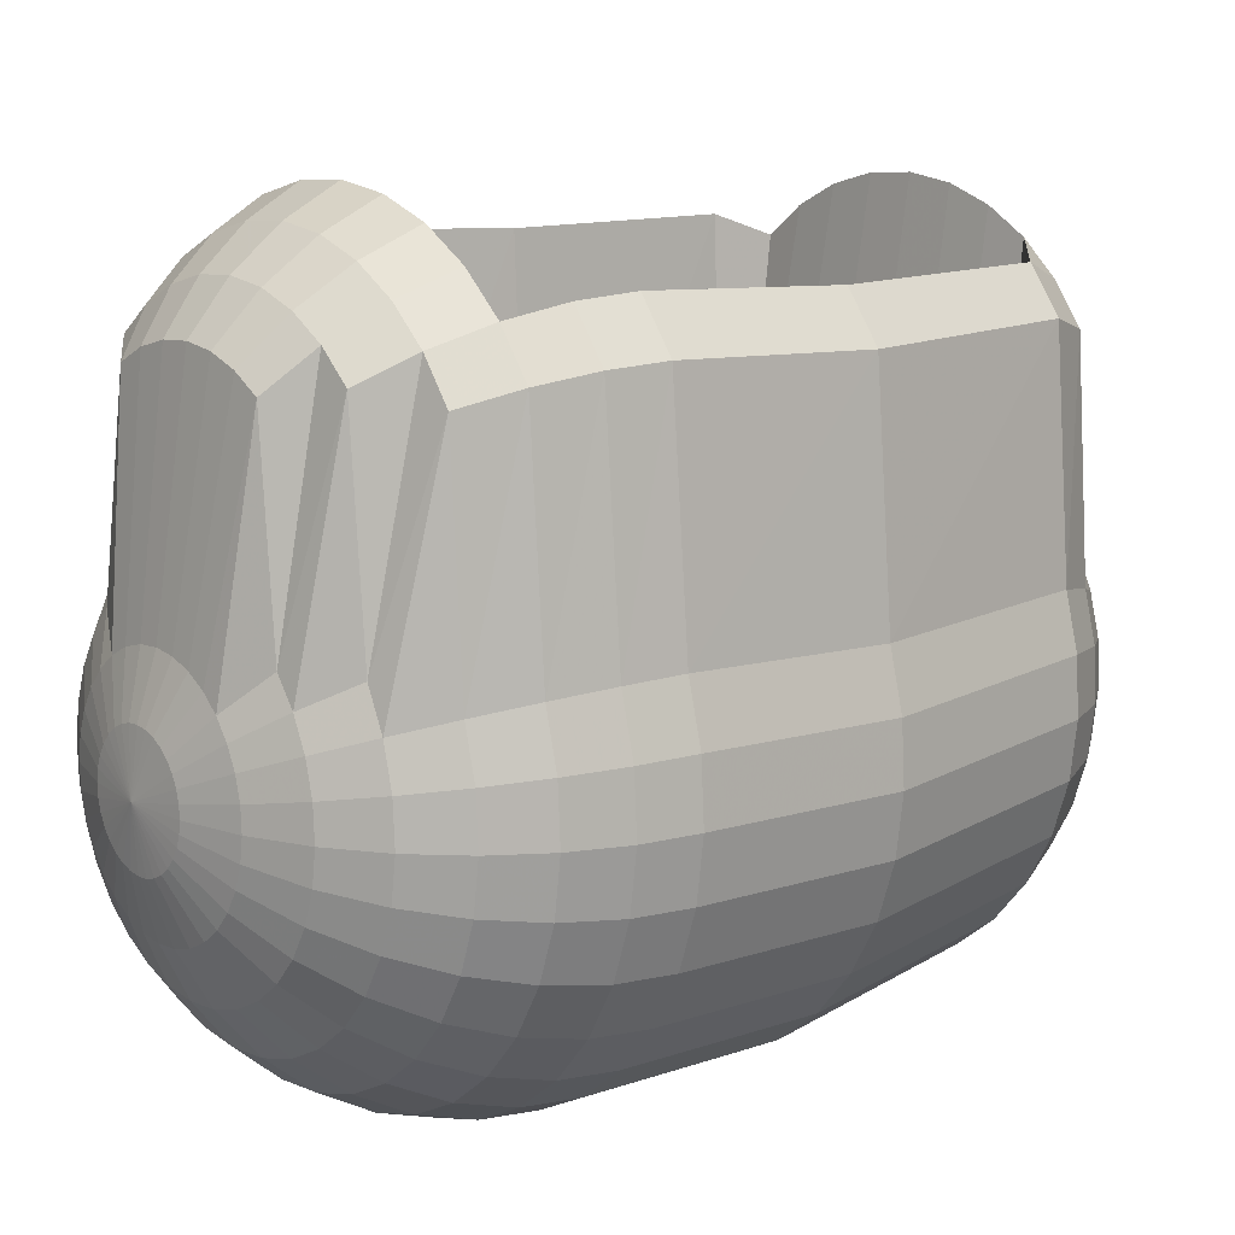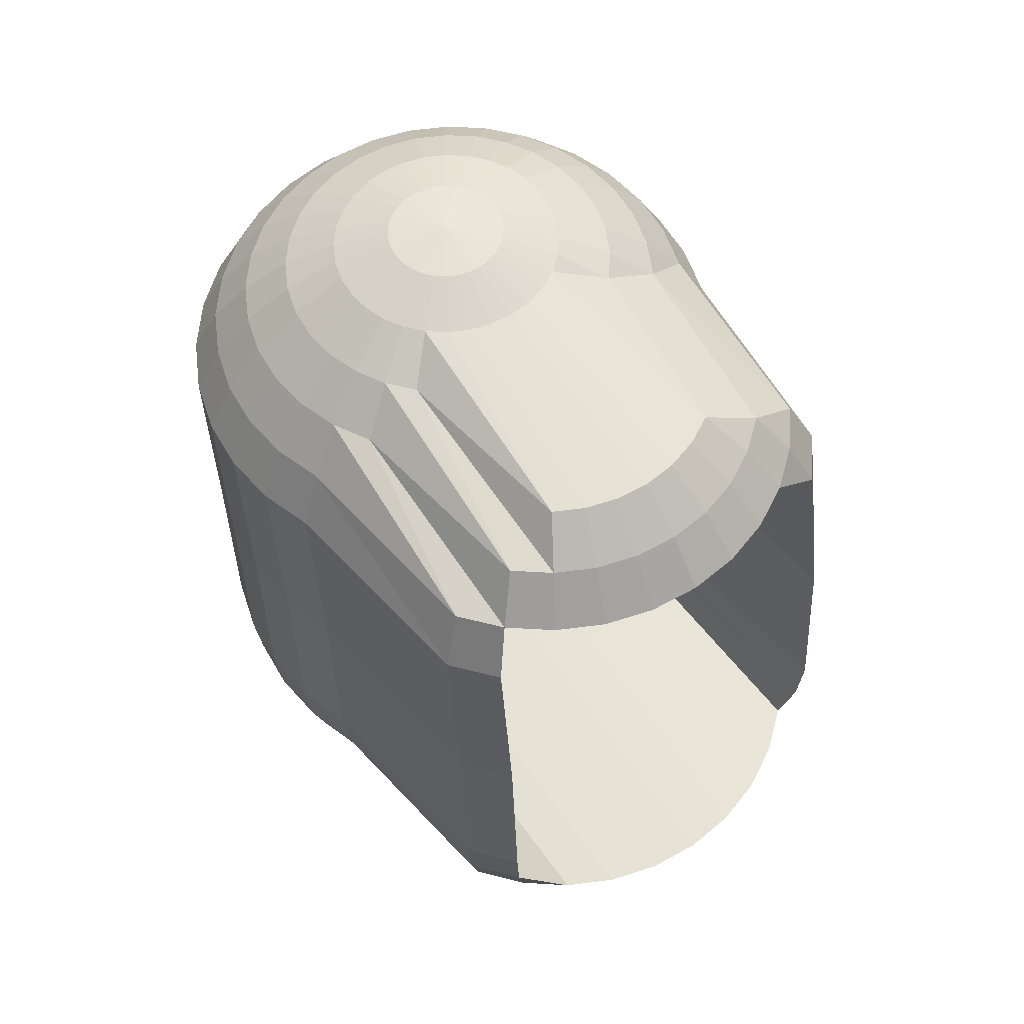
<metadata>
{"format":"obj","ext":"obj","renderer":"f3d","projection":"perspective","resolution":1024,"background":"white","views":[{"elev":14.7,"azim":-129.4,"up":"+Y"},{"elev":59.6,"azim":144.7,"up":"+Z"}]}
</metadata>
<code>
v  1.2 18.21 27.28
v  1.2 21.73 27.05
v  0.5154 21.66 27.05
v  -0.1434 21.46 27.05
v  -0.7505 21.14 27.03
v  -1.283 20.7 27.02
v  -1.719 20.17 27
v  -2.044 19.56 26.98
v  -2.244 18.9 26.96
v  -2.311 18.22 26.94
v  -2.244 17.53 26.92
v  -2.044 16.87 26.89
v  -1.719 16.27 26.87
v  -1.283 15.74 26.86
v  -0.7505 15.3 26.84
v  -0.1434 14.97 26.83
v  0.5154 14.77 26.82
v  1.2 14.71 26.82
v  1.886 14.77 26.82
v  2.544 14.97 26.83
v  3.151 15.3 26.84
v  3.684 15.74 26.86
v  4.12 16.27 26.87
v  4.445 16.87 26.89
v  4.645 17.53 26.92
v  4.712 18.22 26.94
v  4.645 18.9 26.96
v  4.445 19.56 26.98
v  4.12 20.17 27
v  3.684 20.7 27.02
v  3.151 21.14 27.03
v  2.544 21.46 27.05
v  1.885 21.66 27.05
v  1.2 25.14 26.14
v  -0.1434 25 26.14
v  -1.436 24.61 26.12
v  -2.627 23.98 26.1
v  -3.67 23.12 26.08
v  -4.527 22.08 26.04
v  -5.163 20.89 26
v  -5.556 19.59 25.96
v  -5.688 18.25 25.91
v  -5.556 16.91 25.87
v  -5.163 15.62 25.83
v  -4.527 14.43 25.79
v  -3.67 13.38 25.75
v  -2.627 12.53 25.73
v  -1.436 11.89 25.7
v  -0.1434 11.5 25.69
v  1.2 11.37 25.69
v  2.544 11.5 25.69
v  3.837 11.89 25.7
v  5.027 12.53 25.73
v  6.071 13.38 25.75
v  6.928 14.43 25.79
v  7.564 15.62 25.83
v  7.956 16.91 25.87
v  8.089 18.25 25.91
v  7.956 19.59 25.96
v  7.564 20.89 26
v  6.928 22.08 26.04
v  6.071 23.12 26.08
v  5.027 23.98 26.1
v  3.837 24.61 26.12
v  2.544 25 26.14
v  1.226 38.66 24.92
v  -0.7252 38.47 24.92
v  -2.601 37.9 24.9
v  -4.33 36.98 24.87
v  -5.871 25.37 24.49
v  -7.114 23.86 24.44
v  -8.039 22.13 24.38
v  -8.608 20.26 24.32
v  -8.8 18.31 24.25
v  -8.608 16.36 24.19
v  -8.039 14.48 24.13
v  -7.114 12.75 24.07
v  -5.871 11.24 24.02
v  -4.355 9.995 23.98
v  -2.627 9.072 23.95
v  -0.7505 8.503 23.93
v  1.2 8.311 23.92
v  3.151 8.503 23.93
v  5.027 9.072 23.95
v  6.756 9.995 23.98
v  8.272 11.24 24.02
v  9.515 12.75 24.07
v  10.44 14.48 24.13
v  11.01 16.36 24.19
v  11.2 18.31 24.25
v  11.01 20.26 24.32
v  10.44 22.13 24.38
v  9.515 23.86 24.44
v  8.272 25.37 24.49
v  6.782 36.98 24.87
v  5.053 37.9 24.9
v  3.177 38.47 24.92
v  1.226 41.46 22.78
v  -1.257 41.22 22.77
v  -3.645 40.49 22.75
v  -5.846 39.32 22.71
v  -7.774 37.73 22.65
v  -9.382 25.45 22.25
v  -10.56 23.25 22.18
v  -11.28 20.86 22.1
v  -11.53 18.38 22.01
v  -11.28 15.9 21.93
v  -10.56 13.51 21.85
v  -9.382 11.31 21.78
v  -7.8 9.385 21.72
v  -5.871 7.803 21.66
v  -3.67 6.627 21.63
v  -1.283 5.903 21.6
v  1.2 5.659 21.59
v  3.684 5.903 21.6
v  6.071 6.627 21.63
v  8.272 7.803 21.66
v  10.2 9.385 21.72
v  11.78 11.31 21.78
v  12.96 13.51 21.85
v  13.68 15.9 21.93
v  13.93 18.38 22.01
v  13.68 20.86 22.1
v  12.96 23.25 22.18
v  11.78 25.45 22.25
v  10.23 37.73 22.65
v  8.297 39.32 22.71
v  6.096 40.49 22.75
v  3.709 41.22 22.77
v  1.226 43.79 20.12
v  -1.694 43.5 20.12
v  -4.502 42.65 20.09
v  -7.089 41.27 20.04
v  -9.357 39.41 19.98
v  -11.22 37.14 19.91
v  -12.63 24.19 19.48
v  -13.48 21.39 19.38
v  -13.77 18.47 19.29
v  -13.48 15.55 19.19
v  -12.63 12.75 19.1
v  -11.24 10.16 19.01
v  -9.382 7.893 18.94
v  -7.114 6.032 18.88
v  -4.527 4.65 18.83
v  -1.719 3.799 18.8
v  1.2 3.511 18.79
v  4.12 3.799 18.8
v  6.928 4.65 18.83
v  9.515 6.032 18.88
v  11.78 7.893 18.94
v  13.64 10.16 19.01
v  15.03 12.75 19.1
v  15.88 15.55 19.19
v  16.17 18.47 19.29
v  15.88 21.39 19.38
v  15.03 24.19 19.48
v  13.67 37.14 19.91
v  11.81 39.41 19.98
v  9.541 41.27 20.04
v  6.953 42.65 20.09
v  4.146 43.5 20.12
v  1.234 16.36 15.86
v  -2.01 16.04 15.85
v  -5.13 15.09 15.82
v  -8.005 13.55 15.77
v  -10.53 40.68 16.91
v  -12.6 38.17 16.83
v  -14.16 24.93 16.39
v  -15.11 21.82 16.29
v  -15.43 18.57 16.18
v  -15.11 15.33 16.07
v  -14.16 12.21 15.97
v  -12.63 9.339 15.87
v  -10.56 6.82 15.79
v  -8.039 4.753 15.72
v  -5.163 3.217 15.67
v  -2.044 2.271 15.64
v  1.2 1.952 15.63
v  4.445 2.271 15.64
v  7.564 3.217 15.67
v  10.44 4.753 15.72
v  12.96 6.82 15.79
v  15.03 9.339 15.87
v  16.56 12.21 15.97
v  17.51 15.33 16.07
v  17.83 18.57 16.18
v  17.51 21.82 16.29
v  16.56 24.93 16.39
v  15.05 38.17 16.83
v  12.98 40.68 16.91
v  10.47 13.55 15.77
v  7.598 15.09 15.82
v  4.479 16.04 15.85
v  0.0338 17.13 1.721
v  -3.41 16.79 1.71
v  -6.722 15.78 1.677
v  -9.774 14.15 1.623
v  -12.46 41.16 2.76
v  -14.65 38.48 2.671
v  -16.31 25.07 2.228
v  -17.31 21.76 2.119
v  -17.65 18.32 2.005
v  -17.31 14.88 1.892
v  -16.31 11.57 1.782
v  -14.68 8.518 1.682
v  -12.48 5.844 1.593
v  -9.808 3.65 1.521
v  -6.756 2.02 1.467
v  -3.444 1.016 1.434
v  0 0.6765 1.423
v  3.444 1.016 1.434
v  6.756 2.02 1.467
v  9.808 3.65 1.521
v  12.48 5.845 1.593
v  14.68 8.518 1.682
v  16.31 11.57 1.782
v  17.31 14.88 1.892
v  17.65 18.32 2.005
v  17.31 21.76 2.119
v  16.31 25.07 2.228
v  14.7 38.48 2.671
v  12.51 41.16 2.76
v  9.842 14.15 1.623
v  6.79 15.78 1.677
v  3.478 16.79 1.71
v  0.0338 18.21 -10.79
v  -3.478 17.86 -10.8
v  -6.854 16.84 -10.83
v  -9.966 15.17 -10.89
v  -12.7 42.13 -9.753
v  -14.94 39.41 -9.843
v  -16.63 25.94 -10.29
v  -17.65 22.56 -10.4
v  -18 19.05 -10.52
v  -17.65 15.54 -10.63
v  -16.63 12.17 -10.74
v  -14.97 9.059 -10.85
v  -12.73 6.332 -10.94
v  -10 4.095 -11.01
v  -6.888 2.433 -11.06
v  -3.512 1.409 -11.1
v  0 1.063 -11.11
v  3.512 1.409 -11.1
v  6.888 2.433 -11.06
v  10 4.095 -11.01
v  12.73 6.332 -10.94
v  14.97 9.059 -10.85
v  16.63 12.17 -10.74
v  17.65 15.54 -10.63
v  18 19.05 -10.52
v  17.65 22.56 -10.4
v  16.63 25.94 -10.29
v  14.99 39.41 -9.843
v  12.75 42.13 -9.753
v  10.03 15.17 -10.89
v  6.922 16.84 -10.83
v  3.545 17.86 -10.8
v  0.0338 17.98 -14.31
v  -3.41 17.64 -14.32
v  -6.722 16.63 -14.35
v  -9.774 15 -14.41
v  -12.46 42 -13.27
v  -14.65 39.33 -13.36
v  -16.31 25.92 -13.8
v  -17.31 22.61 -13.91
v  -17.65 19.17 -14.03
v  -17.31 15.73 -14.14
v  -16.31 12.42 -14.25
v  -14.68 9.367 -14.35
v  -12.48 6.693 -14.44
v  -9.808 4.498 -14.51
v  -6.756 2.868 -14.56
v  -3.444 1.864 -14.6
v  0 1.525 -14.61
v  3.444 1.864 -14.6
v  6.756 2.868 -14.56
v  9.808 4.498 -14.51
v  12.48 6.693 -14.44
v  14.68 9.367 -14.35
v  16.31 12.42 -14.25
v  17.31 15.73 -14.14
v  17.65 19.17 -14.03
v  17.31 22.61 -13.91
v  16.31 25.92 -13.8
v  14.7 39.33 -13.36
v  12.51 42 -13.27
v  9.842 15 -14.41
v  6.79 16.63 -14.35
v  3.478 17.64 -14.32
v  0.0253 46.26 -16.51
v  -3.219 45.94 -16.52
v  -6.339 45 -16.55
v  -9.214 43.46 -16.6
v  -11.73 41.39 -16.67
v  -13.8 38.87 -16.75
v  -15.36 25.64 -17.19
v  -16.31 22.52 -17.29
v  -16.63 19.28 -17.4
v  -16.31 16.04 -17.51
v  -15.36 12.92 -17.61
v  -13.83 10.05 -17.71
v  -11.76 7.528 -17.79
v  -9.239 5.461 -17.86
v  -6.364 3.925 -17.91
v  -3.244 2.979 -17.94
v  0 2.66 -17.95
v  3.244 2.979 -17.94
v  6.364 3.925 -17.91
v  9.239 5.461 -17.86
v  11.76 7.528 -17.79
v  13.83 10.05 -17.71
v  15.36 12.92 -17.61
v  16.31 16.04 -17.51
v  16.63 19.28 -17.4
v  16.31 22.52 -17.29
v  15.36 25.64 -17.19
v  13.85 38.87 -16.75
v  11.78 41.39 -16.67
v  9.264 43.46 -16.6
v  6.389 45 -16.55
v  3.27 45.94 -16.52
v  0.0253 44.7 -19.67
v  -2.894 44.41 -19.68
v  -5.702 43.56 -19.71
v  -8.29 42.18 -19.76
v  -10.56 40.32 -19.82
v  -12.42 38.05 -19.89
v  -13.83 25.11 -20.32
v  -14.68 22.3 -20.41
v  -14.97 19.38 -20.51
v  -14.68 16.47 -20.61
v  -13.83 13.66 -20.7
v  -12.44 11.07 -20.79
v  -10.58 8.806 -20.86
v  -8.315 6.946 -20.92
v  -5.727 5.564 -20.97
v  -2.92 4.713 -21
v  0 4.425 -21
v  2.92 4.713 -21
v  5.727 5.564 -20.97
v  8.315 6.946 -20.92
v  10.58 8.806 -20.86
v  12.44 11.07 -20.78
v  13.83 13.66 -20.7
v  14.68 16.47 -20.61
v  14.97 19.38 -20.51
v  14.68 22.3 -20.41
v  13.83 25.11 -20.32
v  12.47 38.05 -19.89
v  10.61 40.32 -19.82
v  8.34 42.18 -19.76
v  5.753 43.56 -19.71
v  2.945 44.41 -19.68
v  0.0253 42.55 -22.47
v  -2.458 42.31 -22.48
v  -4.845 41.59 -22.51
v  -7.046 40.41 -22.54
v  -8.975 38.83 -22.6
v  -10.58 26.54 -23
v  -11.76 24.34 -23.08
v  -12.48 21.96 -23.15
v  -12.73 19.47 -23.24
v  -12.48 16.99 -23.32
v  -11.76 14.61 -23.4
v  -10.58 12.41 -23.47
v  -9 10.48 -23.53
v  -7.071 8.896 -23.59
v  -4.871 7.721 -23.62
v  -2.483 6.997 -23.65
v  0 6.753 -23.66
v  2.483 6.997 -23.65
v  4.871 7.721 -23.62
v  7.071 8.897 -23.59
v  9 10.48 -23.53
v  10.58 12.41 -23.47
v  11.76 14.61 -23.4
v  12.48 16.99 -23.32
v  12.73 19.47 -23.24
v  12.48 21.96 -23.15
v  11.76 24.34 -23.08
v  10.58 26.54 -23
v  9.025 38.83 -22.6
v  7.097 40.41 -22.54
v  4.896 41.59 -22.51
v  2.508 42.31 -22.48
v  0.0253 39.9 -24.8
v  -1.926 39.71 -24.81
v  -3.802 39.14 -24.83
v  -5.53 38.22 -24.86
v  -7.071 26.61 -25.24
v  -8.315 25.1 -25.29
v  -9.239 23.37 -25.35
v  -9.808 21.5 -25.41
v  -10 19.55 -25.47
v  -9.808 17.6 -25.54
v  -9.239 15.72 -25.6
v  -8.315 13.99 -25.66
v  -7.071 12.48 -25.71
v  -5.556 11.24 -25.75
v  -3.827 10.31 -25.78
v  -1.951 9.745 -25.8
v  0 9.553 -25.8
v  1.951 9.745 -25.8
v  3.827 10.31 -25.78
v  5.556 11.24 -25.75
v  7.071 12.48 -25.71
v  8.315 13.99 -25.66
v  9.239 15.72 -25.6
v  9.808 17.6 -25.54
v  10 19.55 -25.47
v  9.808 21.5 -25.41
v  9.239 23.37 -25.35
v  8.315 25.1 -25.29
v  7.071 26.61 -25.24
v  5.581 38.22 -24.86
v  3.852 39.14 -24.83
v  1.976 39.71 -24.81
v  -0 26.49 -26.91
v  -1.344 26.35 -26.91
v  -2.636 25.96 -26.93
v  -3.827 25.33 -26.95
v  -4.871 24.47 -26.98
v  -5.727 23.43 -27.01
v  -6.364 22.24 -27.05
v  -6.756 20.95 -27.09
v  -6.888 19.6 -27.14
v  -6.756 18.26 -27.18
v  -6.364 16.97 -27.22
v  -5.727 15.78 -27.26
v  -4.871 14.73 -27.3
v  -3.827 13.88 -27.33
v  -2.636 13.24 -27.35
v  -1.344 12.85 -27.36
v  0 12.72 -27.36
v  1.344 12.85 -27.36
v  2.636 13.24 -27.35
v  3.827 13.88 -27.33
v  4.871 14.73 -27.3
v  5.727 15.78 -27.26
v  6.364 16.97 -27.22
v  6.756 18.26 -27.18
v  6.888 19.6 -27.14
v  6.756 20.95 -27.09
v  6.364 22.24 -27.05
v  5.727 23.43 -27.01
v  4.871 24.47 -26.98
v  3.827 25.33 -26.95
v  2.636 25.96 -26.93
v  1.344 26.35 -26.91
v  -0 23.15 -28.04
v  -0.6851 23.08 -28.05
v  -1.344 22.88 -28.05
v  -1.951 22.55 -28.06
v  -2.483 22.12 -28.08
v  -2.92 21.59 -28.1
v  -3.244 20.98 -28.12
v  -3.444 20.32 -28.14
v  -3.512 19.64 -28.16
v  -3.444 18.95 -28.18
v  -3.244 18.29 -28.2
v  -2.92 17.69 -28.22
v  -2.483 17.15 -28.24
v  -1.951 16.72 -28.26
v  -1.344 16.39 -28.27
v  -0.6851 16.19 -28.27
v  0 16.13 -28.28
v  0.6851 16.19 -28.27
v  1.344 16.39 -28.27
v  1.951 16.72 -28.26
v  2.483 17.15 -28.24
v  2.92 17.69 -28.22
v  3.244 18.29 -28.2
v  3.444 18.95 -28.18
v  3.512 19.64 -28.16
v  3.444 20.32 -28.14
v  3.244 20.98 -28.12
v  2.92 21.59 -28.1
v  2.483 22.12 -28.08
v  1.951 22.55 -28.06
v  1.344 22.88 -28.05
v  0.6851 23.08 -28.05
v  0 19.65 -28.51
g Sphere001
f 1 2 3
f 1 3 4
f 1 4 5
f 1 5 6
f 1 6 7
f 1 7 8
f 1 8 9
f 1 9 10
f 1 10 11
f 1 11 12
f 1 12 13
f 1 13 14
f 1 14 15
f 1 15 16
f 1 16 17
f 1 17 18
f 1 18 19
f 1 19 20
f 1 20 21
f 1 21 22
f 1 22 23
f 1 23 24
f 1 24 25
f 1 25 26
f 1 26 27
f 1 27 28
f 1 28 29
f 1 29 30
f 1 30 31
f 1 31 32
f 1 32 33
f 1 33 2
f 2 34 35 3
f 3 35 36 4
f 4 36 37 5
f 5 37 38 6
f 6 38 39 7
f 7 39 40 8
f 8 40 41 9
f 9 41 42 10
f 10 42 43 11
f 11 43 44 12
f 12 44 45 13
f 13 45 46 14
f 14 46 47 15
f 15 47 48 16
f 16 48 49 17
f 17 49 50 18
f 18 50 51 19
f 19 51 52 20
f 20 52 53 21
f 21 53 54 22
f 22 54 55 23
f 23 55 56 24
f 24 56 57 25
f 25 57 58 26
f 26 58 59 27
f 27 59 60 28
f 28 60 61 29
f 29 61 62 30
f 30 62 63 31
f 31 63 64 32
f 32 64 65 33
f 33 65 34 2
f 34 66 67 35
f 35 67 68 36
f 36 68 69 37
f 37 69 70 38
f 38 70 71 39
f 39 71 72 40
f 40 72 73 41
f 41 73 74 42
f 42 74 75 43
f 43 75 76 44
f 44 76 77 45
f 45 77 78 46
f 46 78 79 47
f 47 79 80 48
f 48 80 81 49
f 49 81 82 50
f 50 82 83 51
f 51 83 84 52
f 52 84 85 53
f 53 85 86 54
f 54 86 87 55
f 55 87 88 56
f 56 88 89 57
f 57 89 90 58
f 58 90 91 59
f 59 91 92 60
f 60 92 93 61
f 61 93 94 62
f 62 94 95 63
f 63 95 96 64
f 64 96 97 65
f 65 97 66 34
f 66 98 99 67
f 67 99 100 68
f 68 100 101 69
f 69 101 102 70
f 70 102 103 71
f 71 103 104 72
f 72 104 105 73
f 73 105 106 74
f 74 106 107 75
f 75 107 108 76
f 76 108 109 77
f 77 109 110 78
f 78 110 111 79
f 79 111 112 80
f 80 112 113 81
f 81 113 114 82
f 82 114 115 83
f 83 115 116 84
f 84 116 117 85
f 85 117 118 86
f 86 118 119 87
f 87 119 120 88
f 88 120 121 89
f 89 121 122 90
f 90 122 123 91
f 91 123 124 92
f 92 124 125 93
f 93 125 126 94
f 94 126 127 95
f 95 127 128 96
f 96 128 129 97
f 97 129 98 66
f 98 130 131 99
f 99 131 132 100
f 100 132 133 101
f 101 133 134 102
f 102 134 135 103
f 103 135 136 104
f 104 136 137 105
f 105 137 138 106
f 106 138 139 107
f 107 139 140 108
f 108 140 141 109
f 109 141 142 110
f 110 142 143 111
f 111 143 144 112
f 112 144 145 113
f 113 145 146 114
f 114 146 147 115
f 115 147 148 116
f 116 148 149 117
f 117 149 150 118
f 118 150 151 119
f 119 151 152 120
f 120 152 153 121
f 121 153 154 122
f 122 154 155 123
f 123 155 156 124
f 124 156 157 125
f 125 157 158 126
f 126 158 159 127
f 127 159 160 128
f 128 160 161 129
f 129 161 130 98
f 130 162 163 131
f 131 163 164 132
f 132 164 165 133
f 133 165 166 134
f 134 166 167 135
f 135 167 168 136
f 136 168 169 137
f 137 169 170 138
f 138 170 171 139
f 139 171 172 140
f 140 172 173 141
f 141 173 174 142
f 142 174 175 143
f 143 175 176 144
f 144 176 177 145
f 145 177 178 146
f 146 178 179 147
f 147 179 180 148
f 148 180 181 149
f 149 181 182 150
f 150 182 183 151
f 151 183 184 152
f 152 184 185 153
f 153 185 186 154
f 154 186 187 155
f 155 187 188 156
f 156 188 189 157
f 157 189 190 158
f 158 190 191 159
f 159 191 192 160
f 160 192 193 161
f 161 193 162 130
f 162 194 195 163
f 163 195 196 164
f 164 196 197 165
f 165 197 198 166
f 166 198 199 167
f 167 199 200 168
f 168 200 201 169
f 169 201 202 170
f 170 202 203 171
f 171 203 204 172
f 172 204 205 173
f 173 205 206 174
f 174 206 207 175
f 175 207 208 176
f 176 208 209 177
f 177 209 210 178
f 178 210 211 179
f 179 211 212 180
f 180 212 213 181
f 181 213 214 182
f 182 214 215 183
f 183 215 216 184
f 184 216 217 185
f 185 217 218 186
f 186 218 219 187
f 187 219 220 188
f 188 220 221 189
f 189 221 222 190
f 190 222 223 191
f 191 223 224 192
f 192 224 225 193
f 193 225 194 162
f 194 226 227 195
f 195 227 228 196
f 196 228 229 197
f 197 229 230 198
f 198 230 231 199
f 199 231 232 200
f 200 232 233 201
f 201 233 234 202
f 202 234 235 203
f 203 235 236 204
f 204 236 237 205
f 205 237 238 206
f 206 238 239 207
f 207 239 240 208
f 208 240 241 209
f 209 241 242 210
f 210 242 243 211
f 211 243 244 212
f 212 244 245 213
f 213 245 246 214
f 214 246 247 215
f 215 247 248 216
f 216 248 249 217
f 217 249 250 218
f 218 250 251 219
f 219 251 252 220
f 220 252 253 221
f 221 253 254 222
f 222 254 255 223
f 223 255 256 224
f 224 256 257 225
f 225 257 226 194
f 226 258 259 227
f 227 259 260 228
f 228 260 261 229
f 229 261 262 230
f 230 262 263 231
f 231 263 264 232
f 232 264 265 233
f 233 265 266 234
f 234 266 267 235
f 235 267 268 236
f 236 268 269 237
f 237 269 270 238
f 238 270 271 239
f 239 271 272 240
f 240 272 273 241
f 241 273 274 242
f 242 274 275 243
f 243 275 276 244
f 244 276 277 245
f 245 277 278 246
f 246 278 279 247
f 247 279 280 248
f 248 280 281 249
f 249 281 282 250
f 250 282 283 251
f 251 283 284 252
f 252 284 285 253
f 253 285 286 254
f 254 286 287 255
f 255 287 288 256
f 256 288 289 257
f 257 289 258 226
f 258 290 291 259
f 259 291 292 260
f 260 292 293 261
f 261 293 294 262
f 262 294 295 263
f 263 295 296 264
f 264 296 297 265
f 265 297 298 266
f 266 298 299 267
f 267 299 300 268
f 268 300 301 269
f 269 301 302 270
f 270 302 303 271
f 271 303 304 272
f 272 304 305 273
f 273 305 306 274
f 274 306 307 275
f 275 307 308 276
f 276 308 309 277
f 277 309 310 278
f 278 310 311 279
f 279 311 312 280
f 280 312 313 281
f 281 313 314 282
f 282 314 315 283
f 283 315 316 284
f 284 316 317 285
f 285 317 318 286
f 286 318 319 287
f 287 319 320 288
f 288 320 321 289
f 289 321 290 258
f 290 322 323 291
f 291 323 324 292
f 292 324 325 293
f 293 325 326 294
f 294 326 327 295
f 295 327 328 296
f 296 328 329 297
f 297 329 330 298
f 298 330 331 299
f 299 331 332 300
f 300 332 333 301
f 301 333 334 302
f 302 334 335 303
f 303 335 336 304
f 304 336 337 305
f 305 337 338 306
f 306 338 339 307
f 307 339 340 308
f 308 340 341 309
f 309 341 342 310
f 310 342 343 311
f 311 343 344 312
f 312 344 345 313
f 313 345 346 314
f 314 346 347 315
f 315 347 348 316
f 316 348 349 317
f 317 349 350 318
f 318 350 351 319
f 319 351 352 320
f 320 352 353 321
f 321 353 322 290
f 322 354 355 323
f 323 355 356 324
f 324 356 357 325
f 325 357 358 326
f 326 358 359 327
f 327 359 360 328
f 328 360 361 329
f 329 361 362 330
f 330 362 363 331
f 331 363 364 332
f 332 364 365 333
f 333 365 366 334
f 334 366 367 335
f 335 367 368 336
f 336 368 369 337
f 337 369 370 338
f 338 370 371 339
f 339 371 372 340
f 340 372 373 341
f 341 373 374 342
f 342 374 375 343
f 343 375 376 344
f 344 376 377 345
f 345 377 378 346
f 346 378 379 347
f 347 379 380 348
f 348 380 381 349
f 349 381 382 350
f 350 382 383 351
f 351 383 384 352
f 352 384 385 353
f 353 385 354 322
f 354 386 387 355
f 355 387 388 356
f 356 388 389 357
f 357 389 390 358
f 358 390 391 359
f 359 391 392 360
f 360 392 393 361
f 361 393 394 362
f 362 394 395 363
f 363 395 396 364
f 364 396 397 365
f 365 397 398 366
f 366 398 399 367
f 367 399 400 368
f 368 400 401 369
f 369 401 402 370
f 370 402 403 371
f 371 403 404 372
f 372 404 405 373
f 373 405 406 374
f 374 406 407 375
f 375 407 408 376
f 376 408 409 377
f 377 409 410 378
f 378 410 411 379
f 379 411 412 380
f 380 412 413 381
f 381 413 414 382
f 382 414 415 383
f 383 415 416 384
f 384 416 417 385
f 385 417 386 354
f 386 418 419 387
f 387 419 420 388
f 388 420 421 389
f 389 421 422 390
f 390 422 423 391
f 391 423 424 392
f 392 424 425 393
f 393 425 426 394
f 394 426 427 395
f 395 427 428 396
f 396 428 429 397
f 397 429 430 398
f 398 430 431 399
f 399 431 432 400
f 400 432 433 401
f 401 433 434 402
f 402 434 435 403
f 403 435 436 404
f 404 436 437 405
f 405 437 438 406
f 406 438 439 407
f 407 439 440 408
f 408 440 441 409
f 409 441 442 410
f 410 442 443 411
f 411 443 444 412
f 412 444 445 413
f 413 445 446 414
f 414 446 447 415
f 415 447 448 416
f 416 448 449 417
f 417 449 418 386
f 418 450 451 419
f 419 451 452 420
f 420 452 453 421
f 421 453 454 422
f 422 454 455 423
f 423 455 456 424
f 424 456 457 425
f 425 457 458 426
f 426 458 459 427
f 427 459 460 428
f 428 460 461 429
f 429 461 462 430
f 430 462 463 431
f 431 463 464 432
f 432 464 465 433
f 433 465 466 434
f 434 466 467 435
f 435 467 468 436
f 436 468 469 437
f 437 469 470 438
f 438 470 471 439
f 439 471 472 440
f 440 472 473 441
f 441 473 474 442
f 442 474 475 443
f 443 475 476 444
f 444 476 477 445
f 445 477 478 446
f 446 478 479 447
f 447 479 480 448
f 448 480 481 449
f 449 481 450 418
f 482 451 450
f 482 452 451
f 482 453 452
f 482 454 453
f 482 455 454
f 482 456 455
f 482 457 456
f 482 458 457
f 482 459 458
f 482 460 459
f 482 461 460
f 482 462 461
f 482 463 462
f 482 464 463
f 482 465 464
f 482 466 465
f 482 467 466
f 482 468 467
f 482 469 468
f 482 470 469
f 482 471 470
f 482 472 471
f 482 473 472
f 482 474 473
f 482 475 474
f 482 476 475
f 482 477 476
f 482 478 477
f 482 479 478
f 482 480 479
f 482 481 480
f 482 450 481

</code>
